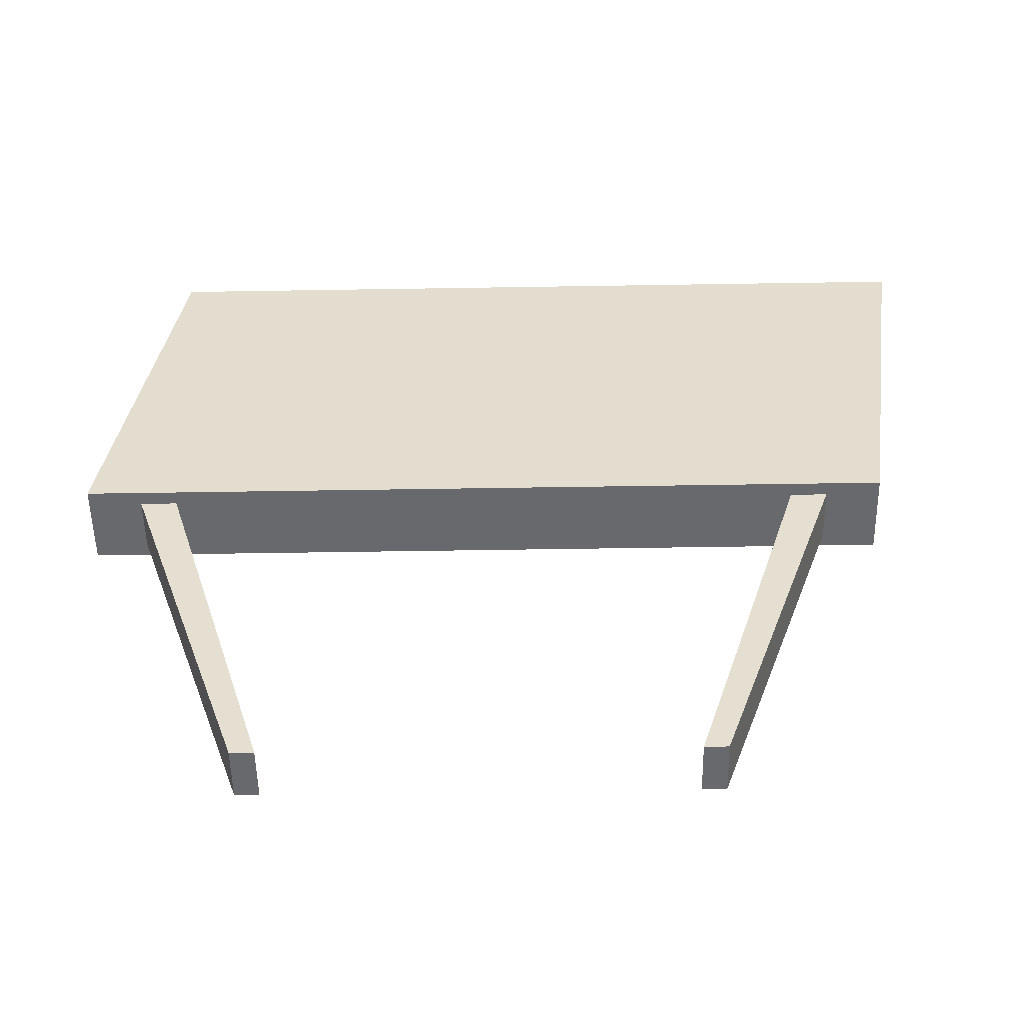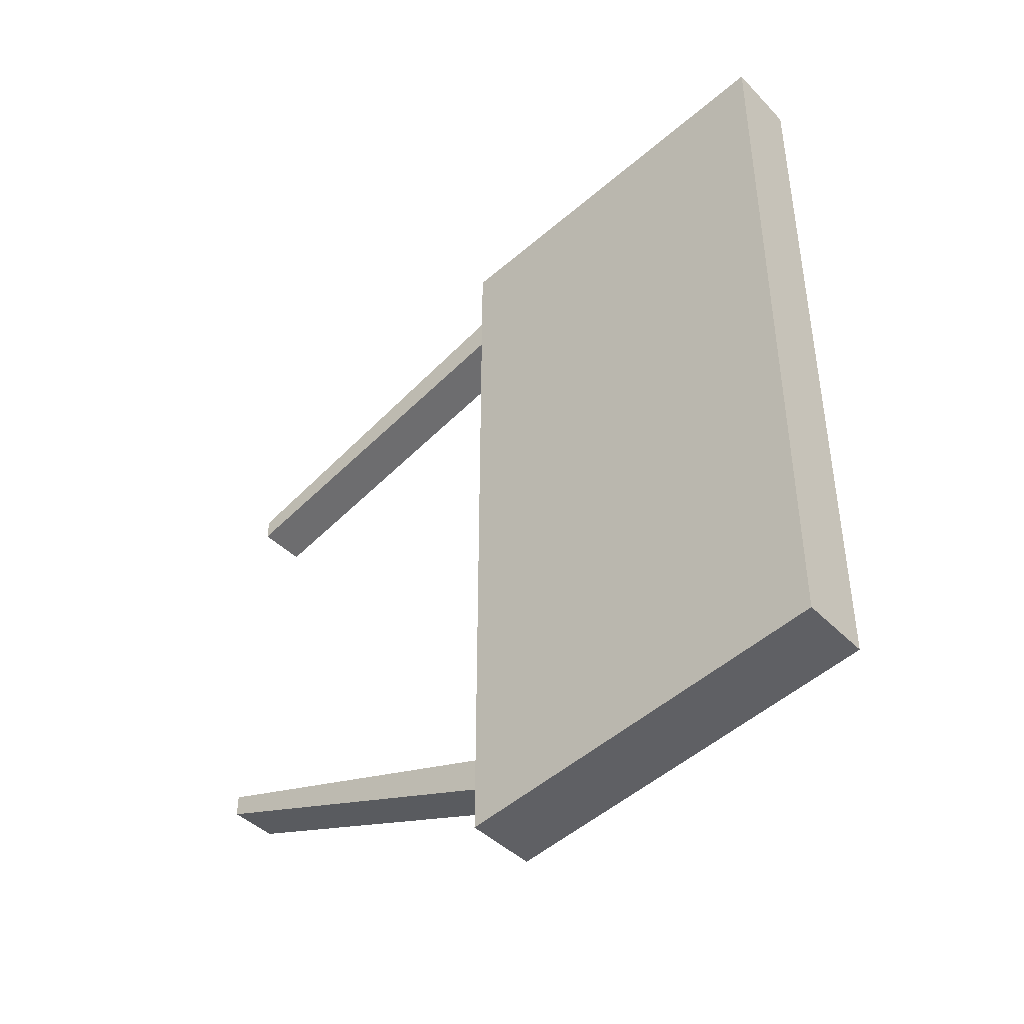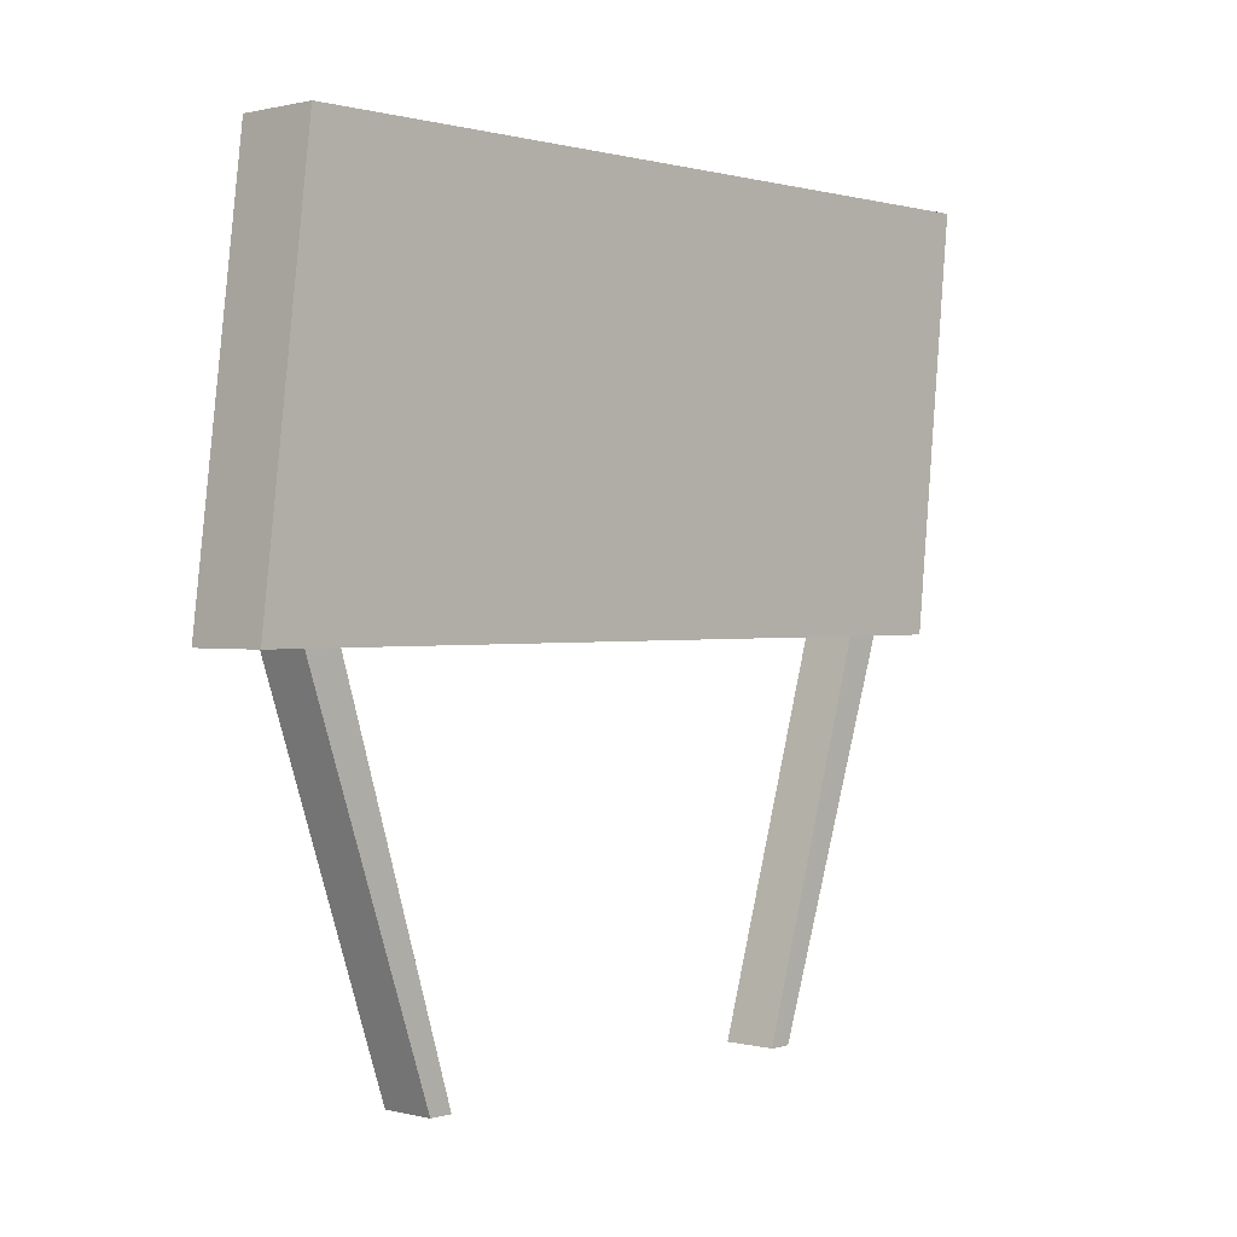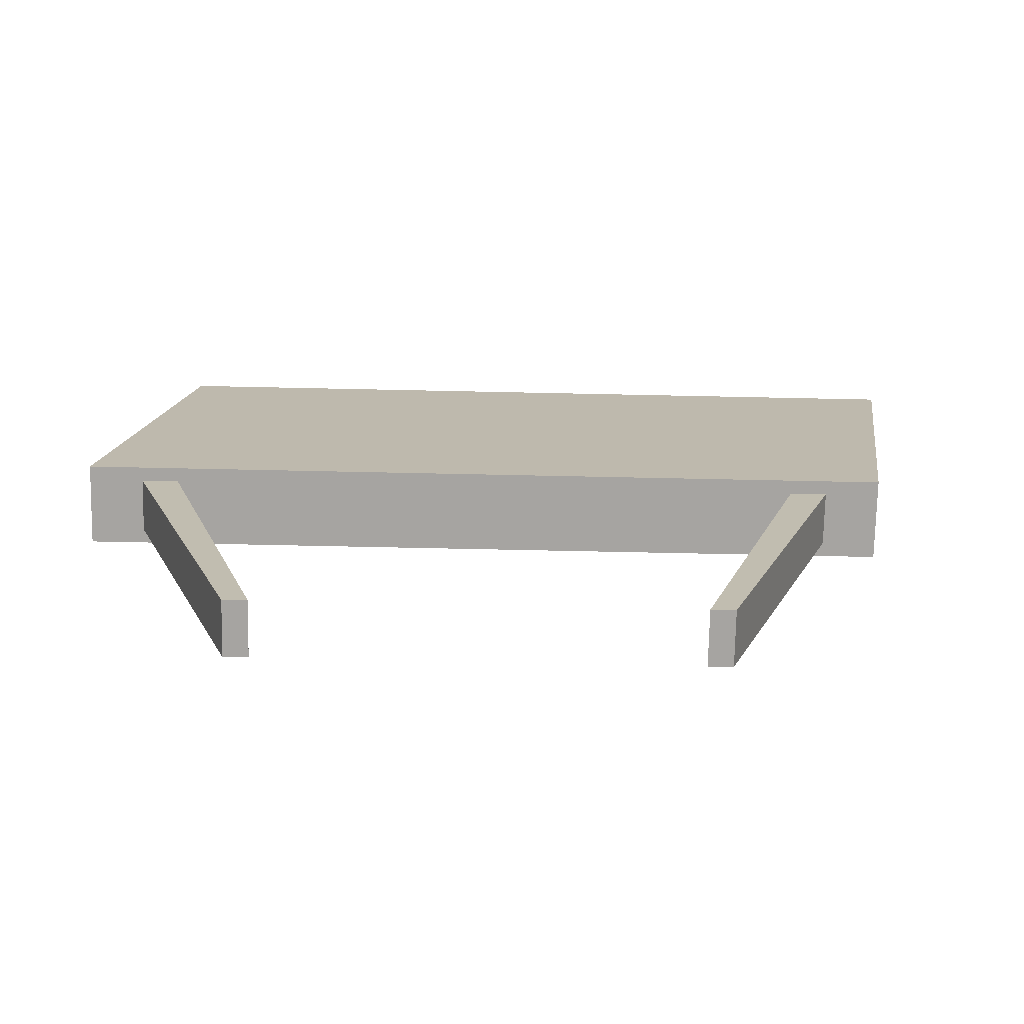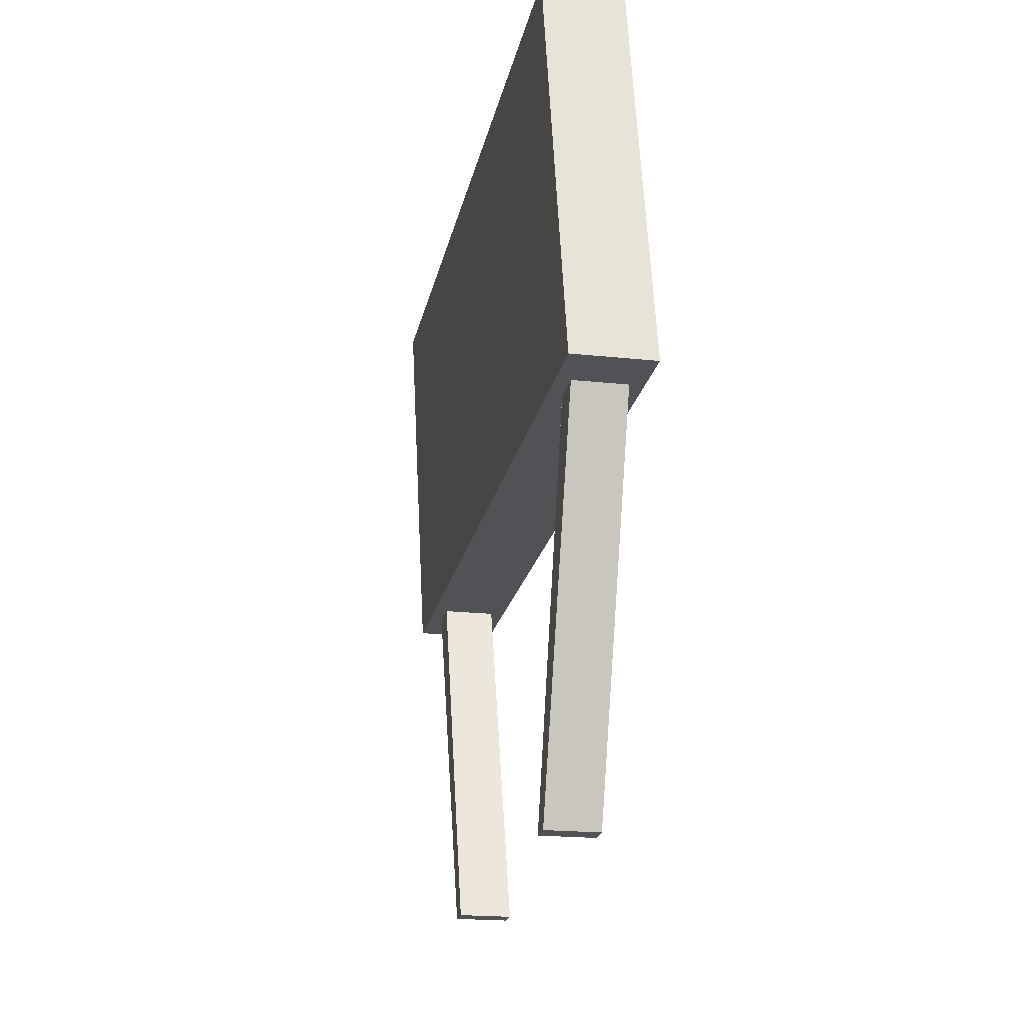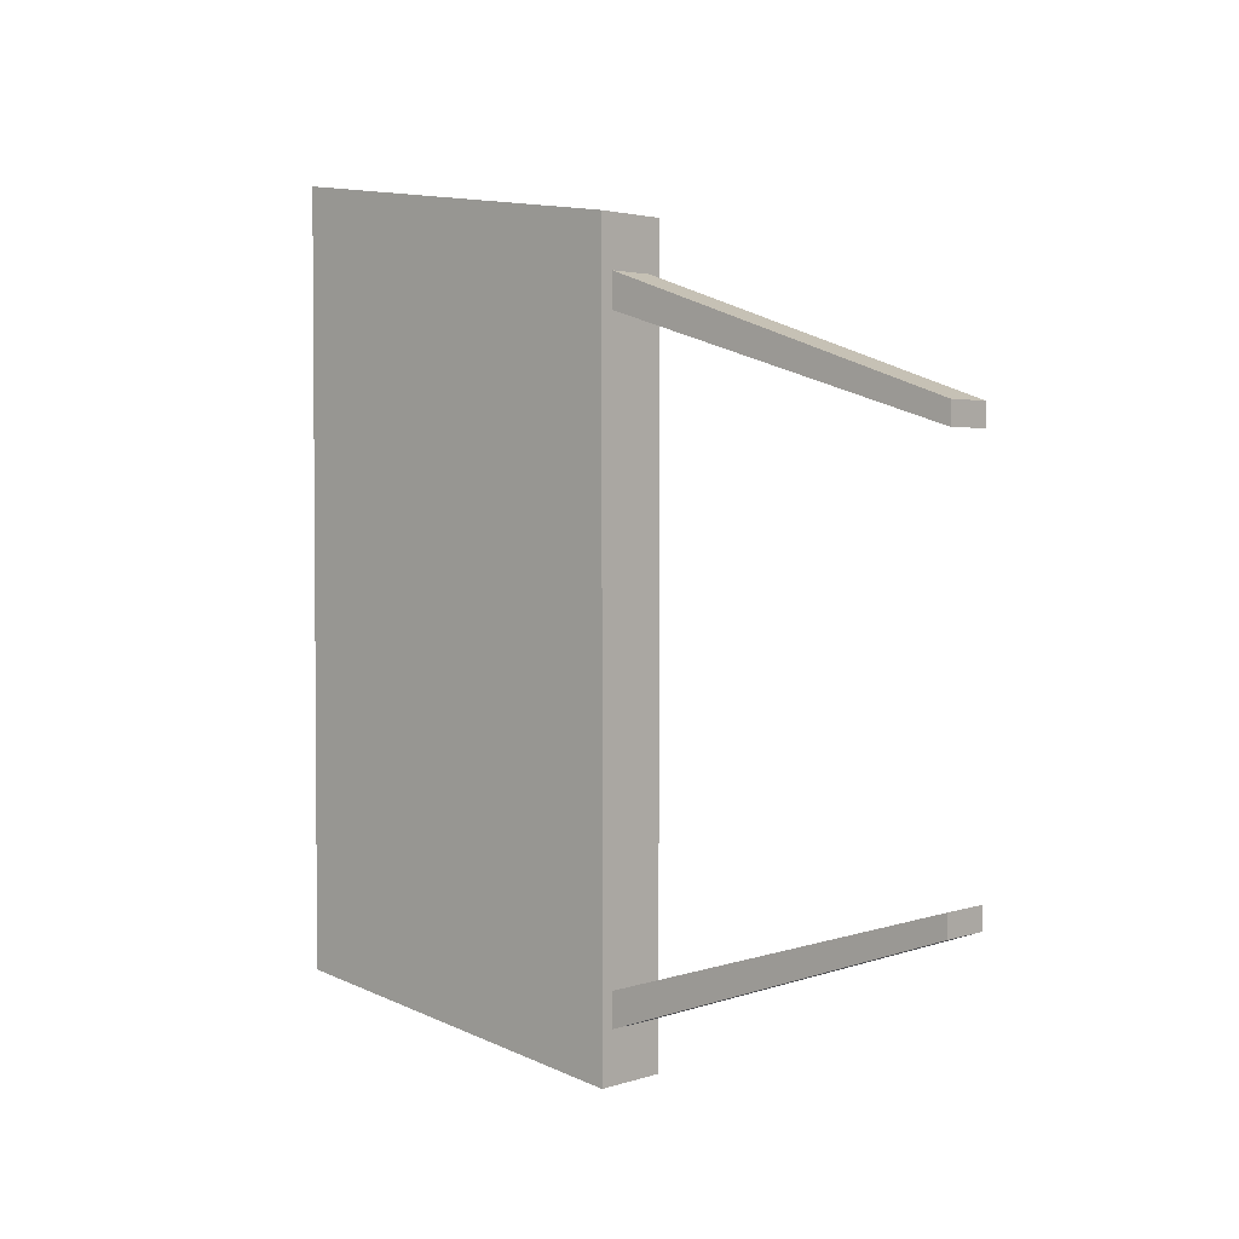
<metadata>
{"format":"obj","ext":"obj","renderer":"f3d","projection":"perspective","resolution":1024,"background":"white","views":[{"elev":-52.8,"azim":91.0,"up":"+Z"},{"elev":-42.4,"azim":-50.1,"up":"+Y"},{"elev":0.7,"azim":42.6,"up":"+Z"},{"elev":-73.5,"azim":88.8,"up":"+Z"},{"elev":-20.6,"azim":-11.0,"up":"+Z"},{"elev":2.7,"azim":131.6,"up":"+Y"}]}
</metadata>
<code>
v -3.942 28 0
v 3.942 28 0
v 3.942 -31.08 0
v -3.942 -31.08 0
v 2.998 43.82 40.01
v -4.886 43.82 40.01
v -4.886 -35.55 40.01
v 2.998 -35.55 40.01
v -3.942 -41.23 0
v 3.942 -41.23 0
v 2.998 -35.55 40.01
v -4.886 -35.55 40.01
v 3.942 34.27 0
v 3.942 38.15 0
v 2.998 43.82 40.01
v 3.942 28 0
v 3.942 -31.08 0
v 2.998 -35.55 40.01
v 3.942 -41.23 0
v 3.942 -37.35 0
v 3.942 38.15 0
v -3.942 38.15 0
v -4.886 43.82 40.01
v 2.998 43.82 40.01
v -3.942 -37.35 0
v -3.942 -41.23 0
v -4.886 -35.55 40.01
v -3.942 -31.08 0
v -3.942 28 0
v -4.886 43.82 40.01
v -3.942 38.15 0
v -3.942 34.27 0
v -3.942 38.15 0
v 3.942 38.15 0
v 3.942 34.27 0
v -3.942 34.27 0
v 3.942 -41.23 0
v -3.942 -41.23 0
v -3.942 -37.35 0
v 3.942 -37.35 0
v -2.575 20.31 -36.4
v 2.575 20.31 -36.4
v 2.575 18.06 -36.4
v -2.575 18.06 -36.4
v 2.575 -23.39 -36.4
v -2.575 -23.39 -36.4
v -2.575 -21.14 -36.4
v 2.575 -21.14 -36.4
v 2.575 29.36 0
v 2.575 32.9 0
v -2.575 29.36 0
v -2.575 32.9 0
v -2.575 -32.44 0
v -2.575 -35.99 0
v 2.575 -32.44 0
v 2.575 -35.99 0
v 2.575 32.9 0
v 2.575 29.36 0
v 2.575 18.06 -36.4
v 2.575 20.31 -36.4
v 2.575 29.36 0
v -2.575 29.36 0
v -2.575 18.06 -36.4
v -2.575 18.06 -36.4
v 2.575 18.06 -36.4
v 2.575 29.36 0
v -2.575 29.36 0
v -2.575 32.9 0
v -2.575 20.31 -36.4
v -2.575 18.06 -36.4
v -2.575 32.9 0
v 2.575 32.9 0
v 2.575 20.31 -36.4
v -2.575 20.31 -36.4
v -2.575 -35.99 0
v -2.575 -32.44 0
v -2.575 -21.14 -36.4
v -2.575 -23.39 -36.4
v -2.575 -32.44 0
v 2.575 -32.44 0
v 2.575 -21.14 -36.4
v -2.575 -21.14 -36.4
v 2.575 -32.44 0
v 2.575 -35.99 0
v 2.575 -23.39 -36.4
v 2.575 -21.14 -36.4
v 2.575 -35.99 0
v -2.575 -35.99 0
v -2.575 -23.39 -36.4
v 2.575 -23.39 -36.4
f 1 2 3
f 3 4 1
f 5 6 7
f 7 8 5
f 9 10 11
f 11 12 9
f 13 14 15
f 16 13 15
f 17 16 15
f 18 19 20
f 15 18 20
f 17 15 20
f 21 22 23
f 23 24 21
f 25 26 27
f 28 25 27
f 29 28 27
f 27 30 31
f 27 31 32
f 29 27 32
f 33 34 35
f 35 36 33
f 37 38 39
f 39 40 37
f 41 42 43
f 43 44 41
f 45 46 47
f 47 48 45
f 35 2 49
f 49 50 35
f 2 1 51
f 51 49 2
f 1 36 52
f 52 51 1
f 36 35 50
f 50 52 36
f 39 4 53
f 53 54 39
f 4 3 55
f 55 53 4
f 3 40 56
f 56 55 3
f 40 39 54
f 54 56 40
f 57 58 59
f 59 60 57
f 61 62 63
f 64 65 66
f 67 68 69
f 69 70 67
f 71 72 73
f 73 74 71
f 75 76 77
f 77 78 75
f 79 80 81
f 81 82 79
f 83 84 85
f 85 86 83
f 87 88 89
f 89 90 87

</code>
